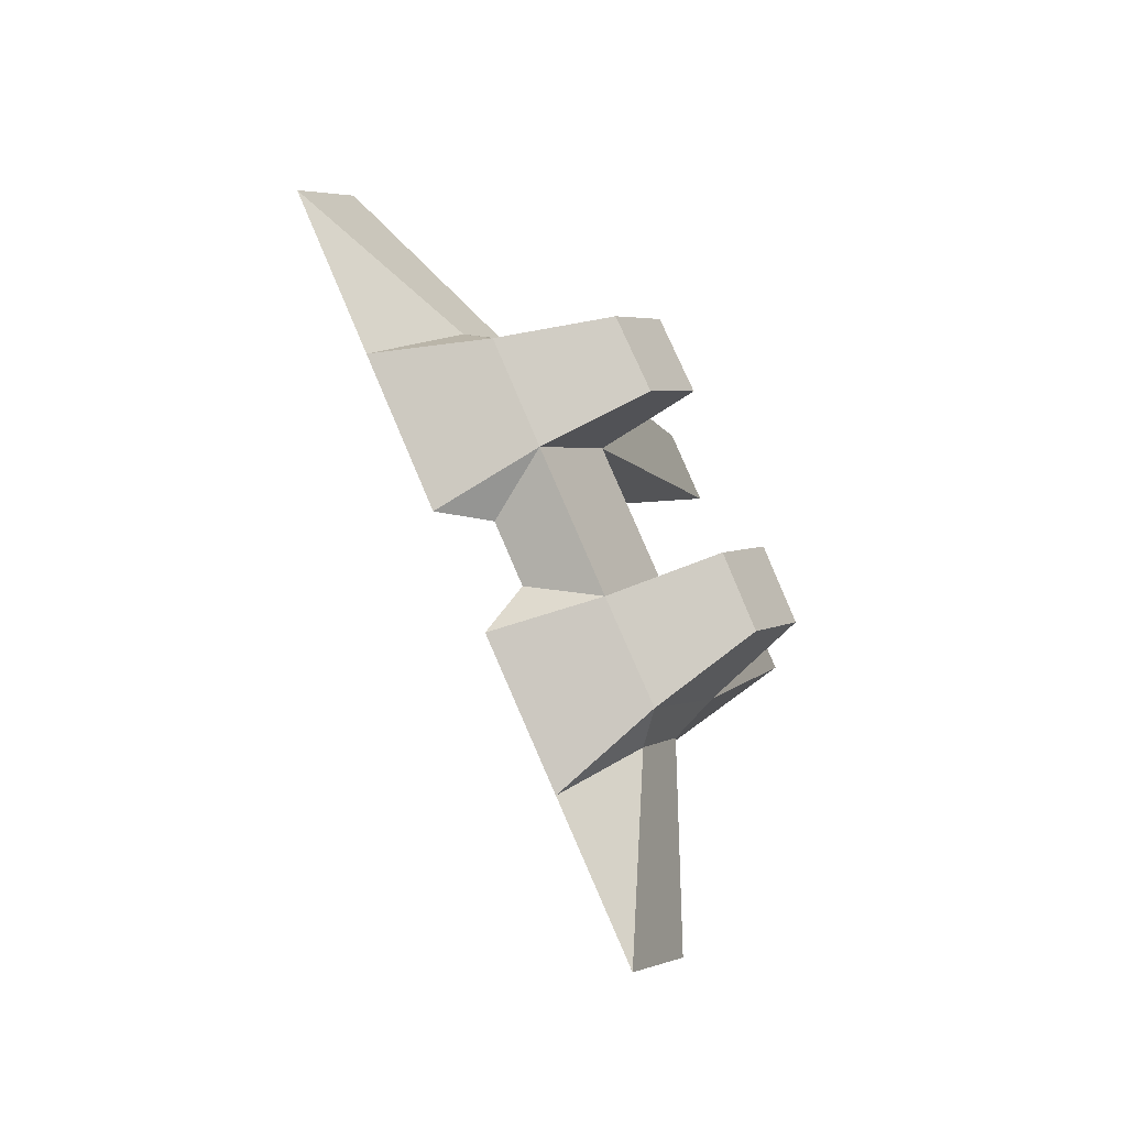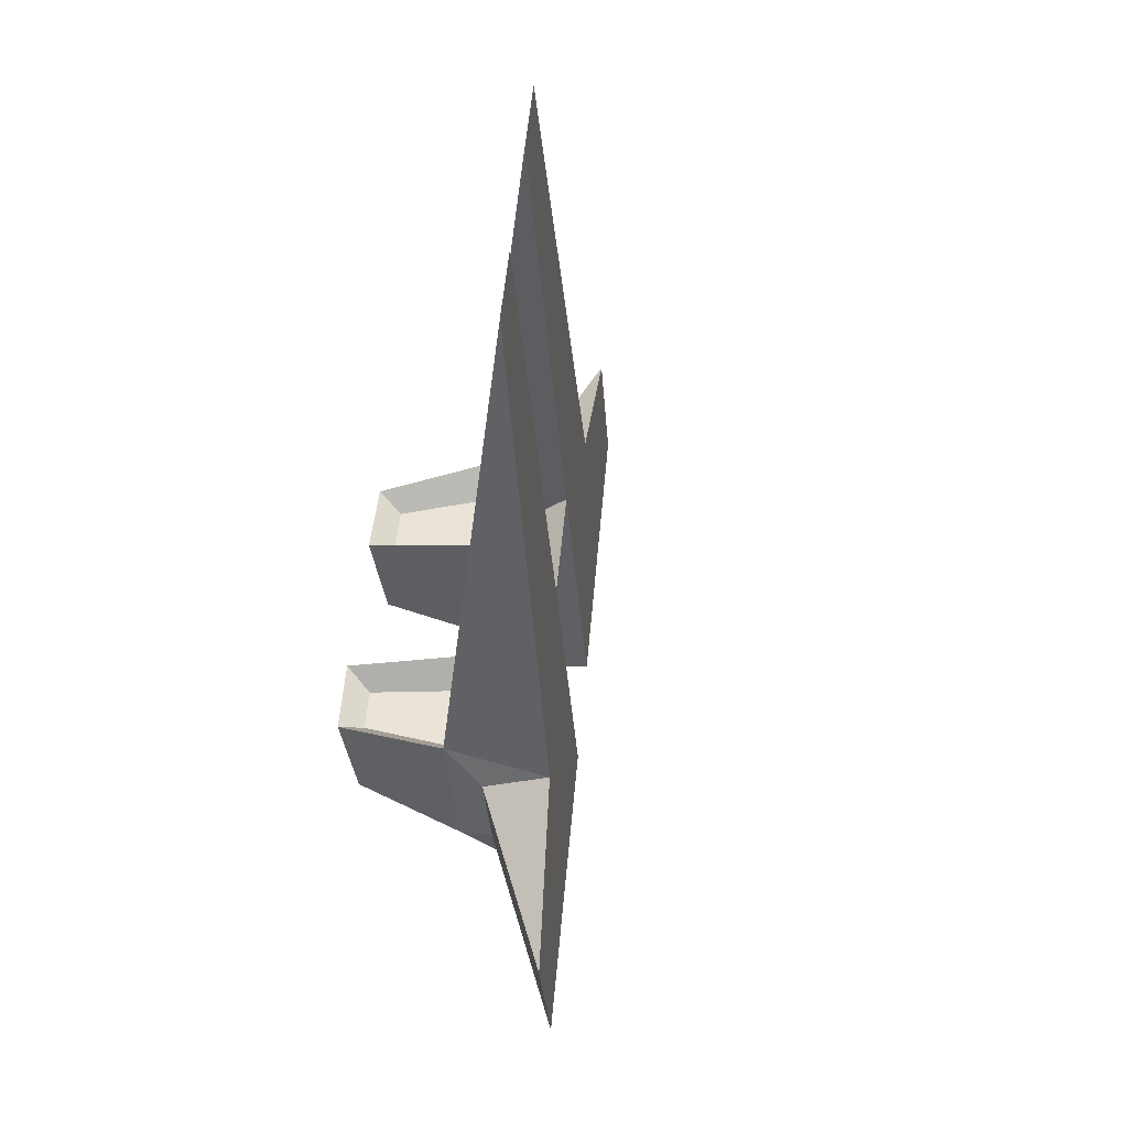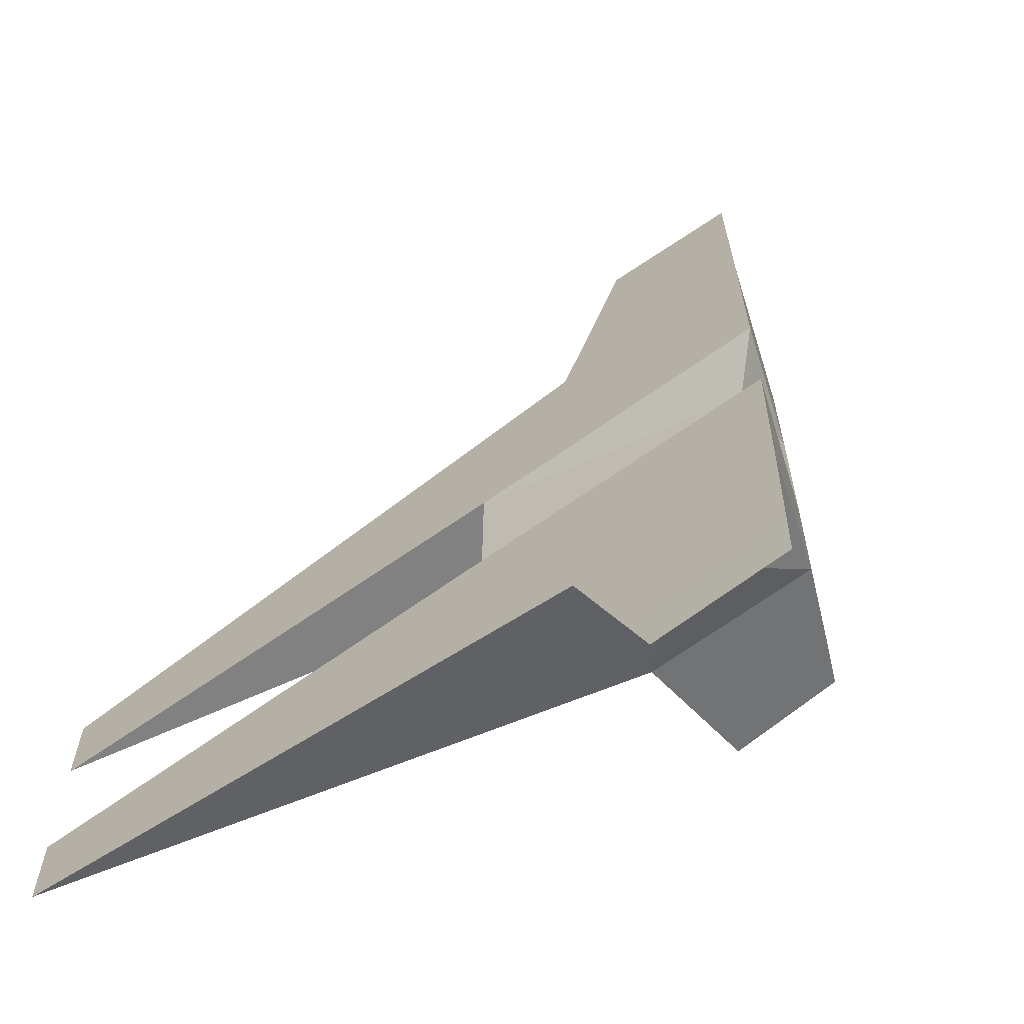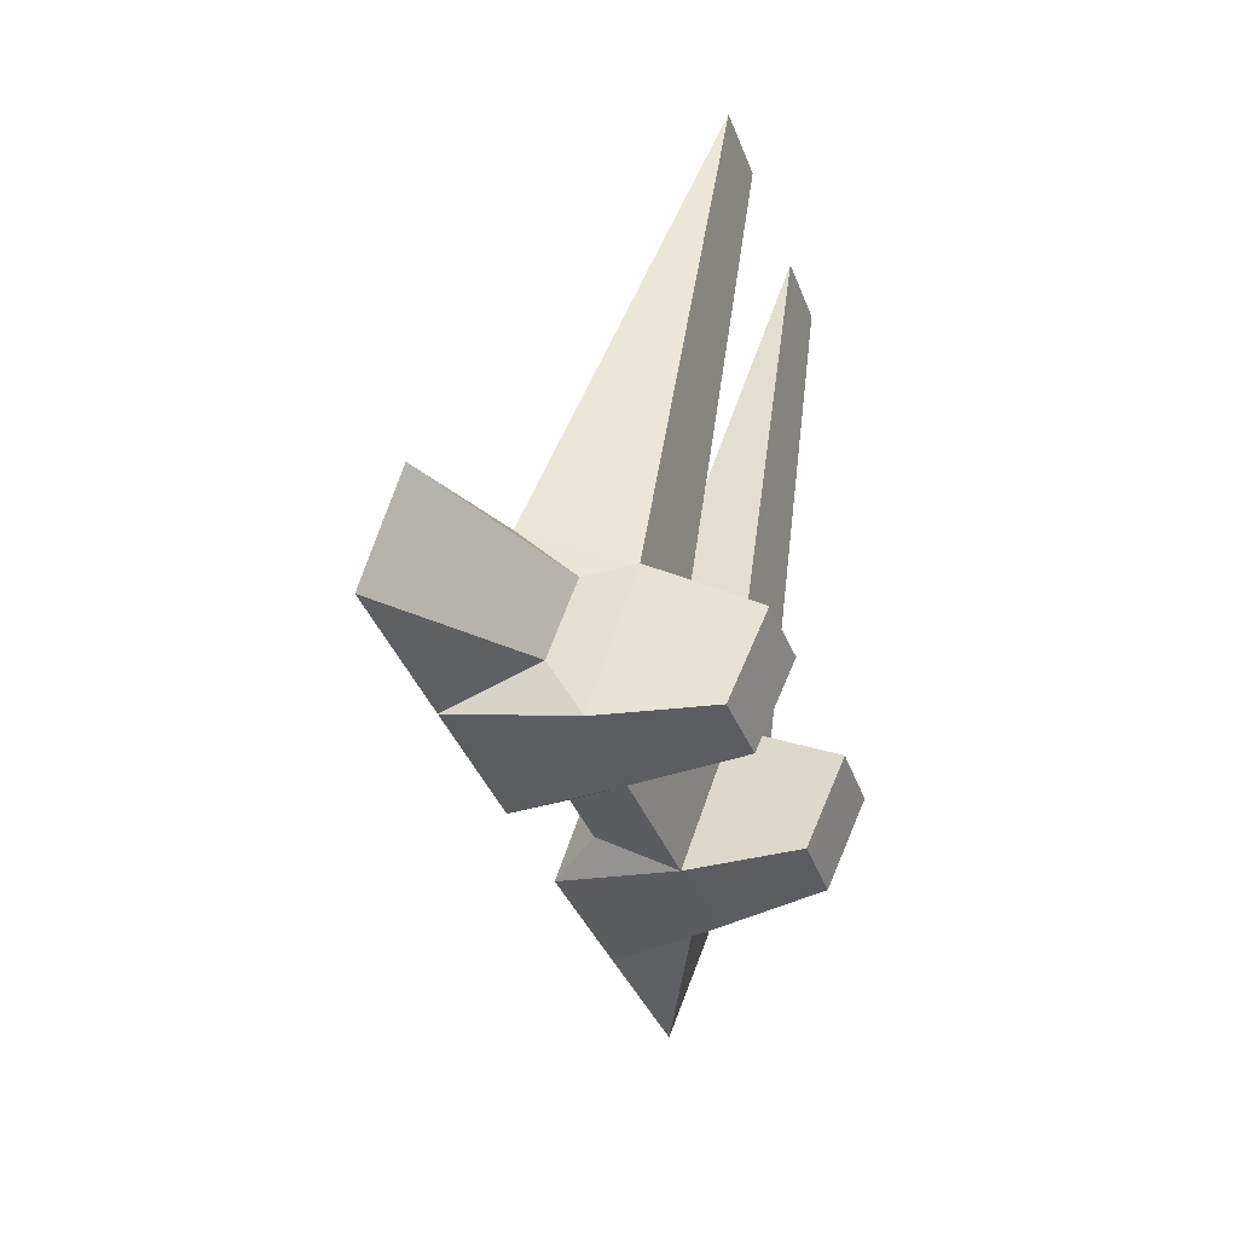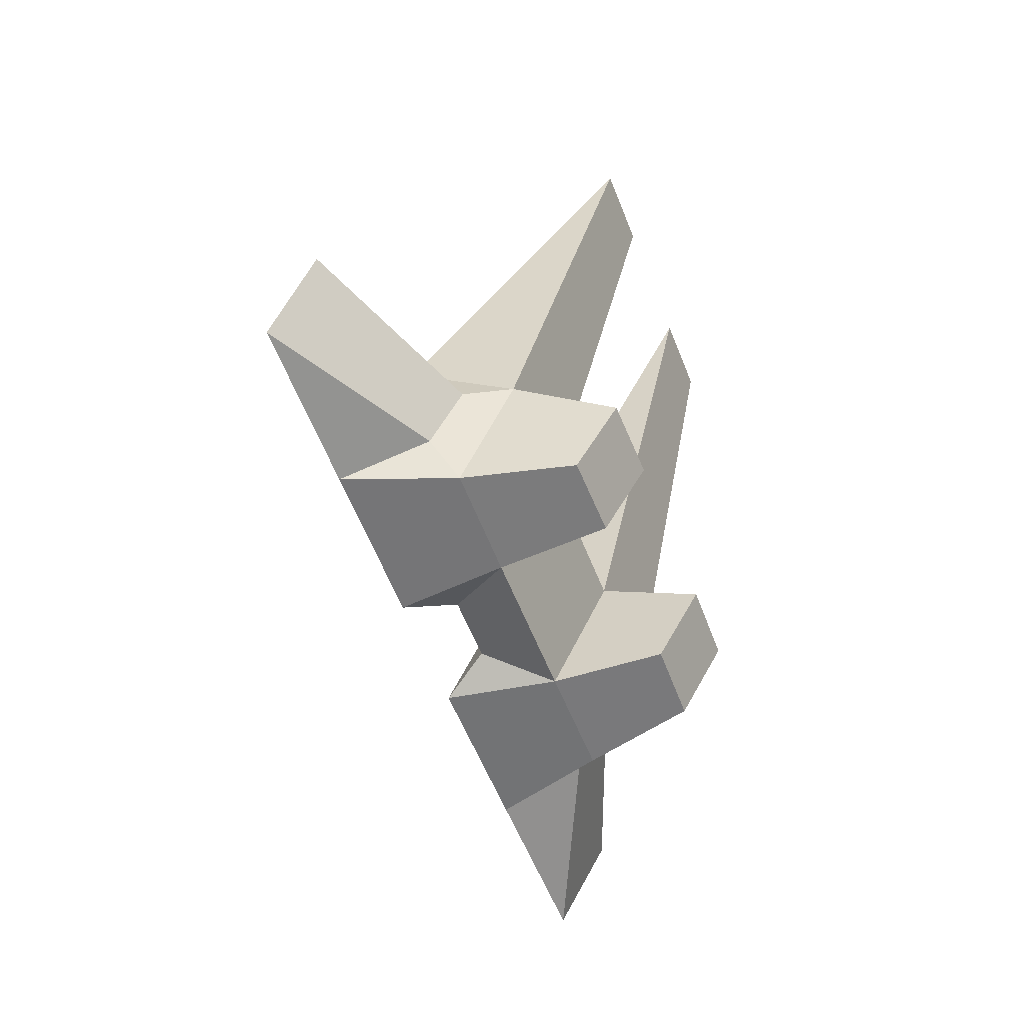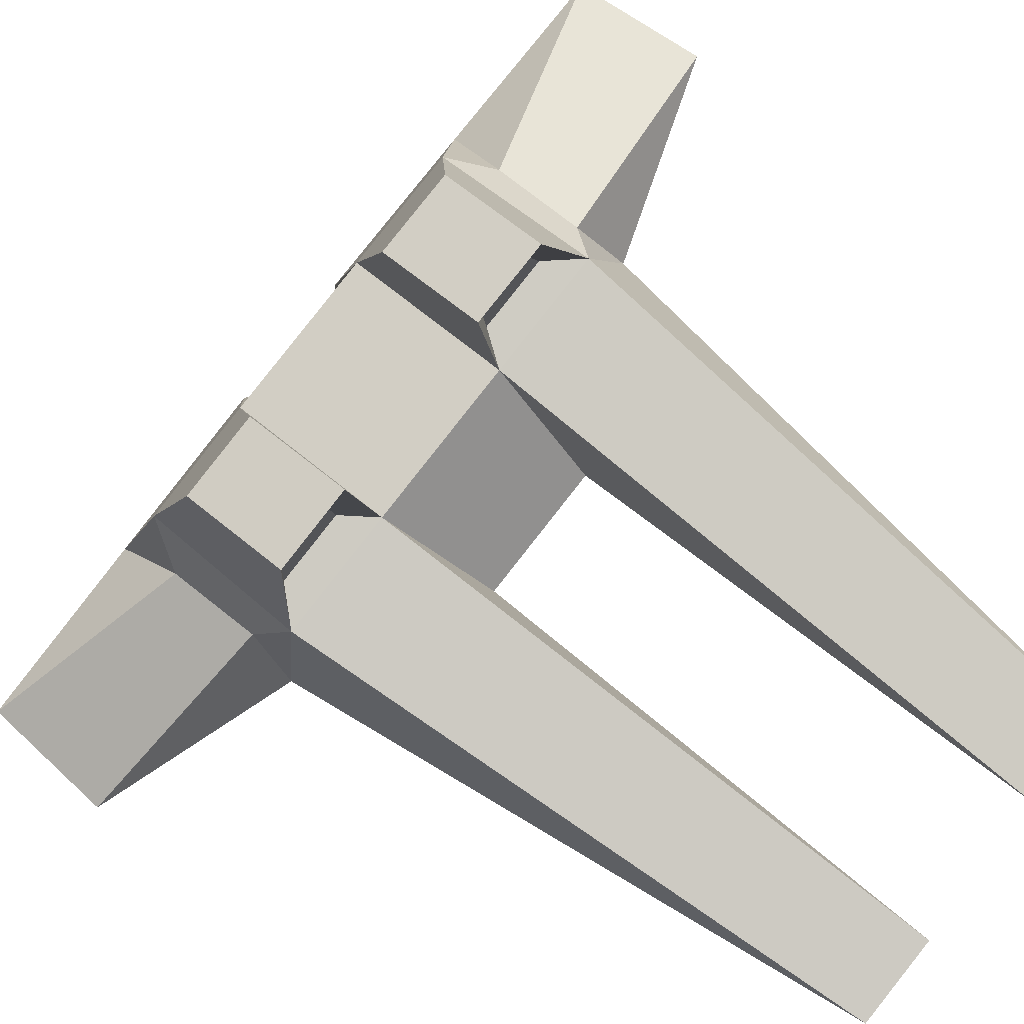
<metadata>
{"format":"obj","ext":"obj","renderer":"f3d","projection":"perspective","resolution":1024,"background":"white","views":[{"elev":-48.4,"azim":79.0,"up":"+Y"},{"elev":4.0,"azim":-128.3,"up":"+Y"},{"elev":-7.3,"azim":-35.0,"up":"+Z"},{"elev":12.8,"azim":71.7,"up":"+Y"},{"elev":-9.1,"azim":76.2,"up":"+Y"},{"elev":-56.2,"azim":99.1,"up":"+Z"}]}
</metadata>
<code>
o Box001_Mesh
v 4.559 82.06 58.66
v -145.1 301 -91
v 90.53 47.32 40.92
v -117.1 340.6 -63.02
v 129 102.4 80.31
v 96.17 -47.53 150.3
v 140.3 -23.66 91.55
v 177.7 29.74 128.7
v 150.2 30.34 204.3
v 129.4 96.84 116.3
v 156.9 57.6 144.7
v 88.43 117.7 142.5
v 170.2 174.2 224.5
v 207.3 113.4 261.6
v 92.21 -43.88 111
v 178.1 -0.1446 28.89
v 203.6 36.94 55.83
v 149 45.94 -7.123
v 174.5 83.02 19.82
v 110 43.41 55.5
v 132.6 75.79 78.66
v 165.9 66.52 32.29
v 151.1 45.06 16.7
v -36.68 23.73 17.41
v -61.87 -94.88 -7.774
v -219.5 195.8 -165.4
v -191.5 235.4 -137.4
v 0.3423 -79.6 -48.38
v 39.73 -24.52 -9.874
v 89.48 -95.49 40.76
v 51.86 -148.2 2.853
v -0.1177 -182.2 53.98
v 54.93 -105.9 109.1
v 70.02 -75.27 88.82
v -13.53 -105.3 -26.64
v 13.76 -144.8 1.565
v -58.94 -263.1 -4.677
v -101.9 -210.6 -47.68
v 44.92 -48.56 -9.531
v 21.76 -80.95 -32.17
v 68.13 -71.68 -65.43
v 83.72 -50.22 -50.67
v 67.02 -68.96 -87.65
v 96.18 -115 -51.64
v 123.1 -77.96 -26.14
v 93.96 -31.88 -62.15
f 1 12 4 2
f 2 4 5 3
f 8 9 6 7
f 2 3 1
f 5 4 12
f 1 15 6
f 1 6 9 12
f 5 12 10
f 11 9 8
f 10 11 8 5
f 12 9 14 13
f 11 10 13 14
f 9 11 14
f 12 13 10
f 7 6 15
f 20 21 22 23
f 19 17 16 18
f 17 8 7 16
f 17 19 5 8
f 3 18 16 7
f 21 20 3 5
f 23 18 3 20
f 23 22 19 18
f 22 21 5 19
f 24 27 26 25
f 27 29 28 26
f 33 32 31 30
f 27 24 29
f 28 25 26
f 24 33 34
f 32 33 24 25
f 28 35 25
f 36 31 32
f 35 28 31 36
f 25 38 37 32
f 36 37 38 35
f 32 37 36
f 25 35 38
f 30 34 33
f 39 42 41 40
f 43 46 45 44
f 30 31 44 45
f 28 43 44 31
f 29 30 45 46
f 40 28 29 39
f 29 46 42 39
f 42 46 43 41
f 41 43 28 40
f 24 1 3 29
f 29 3 7 30
f 30 7 15 34
f 15 1 24 34

</code>
